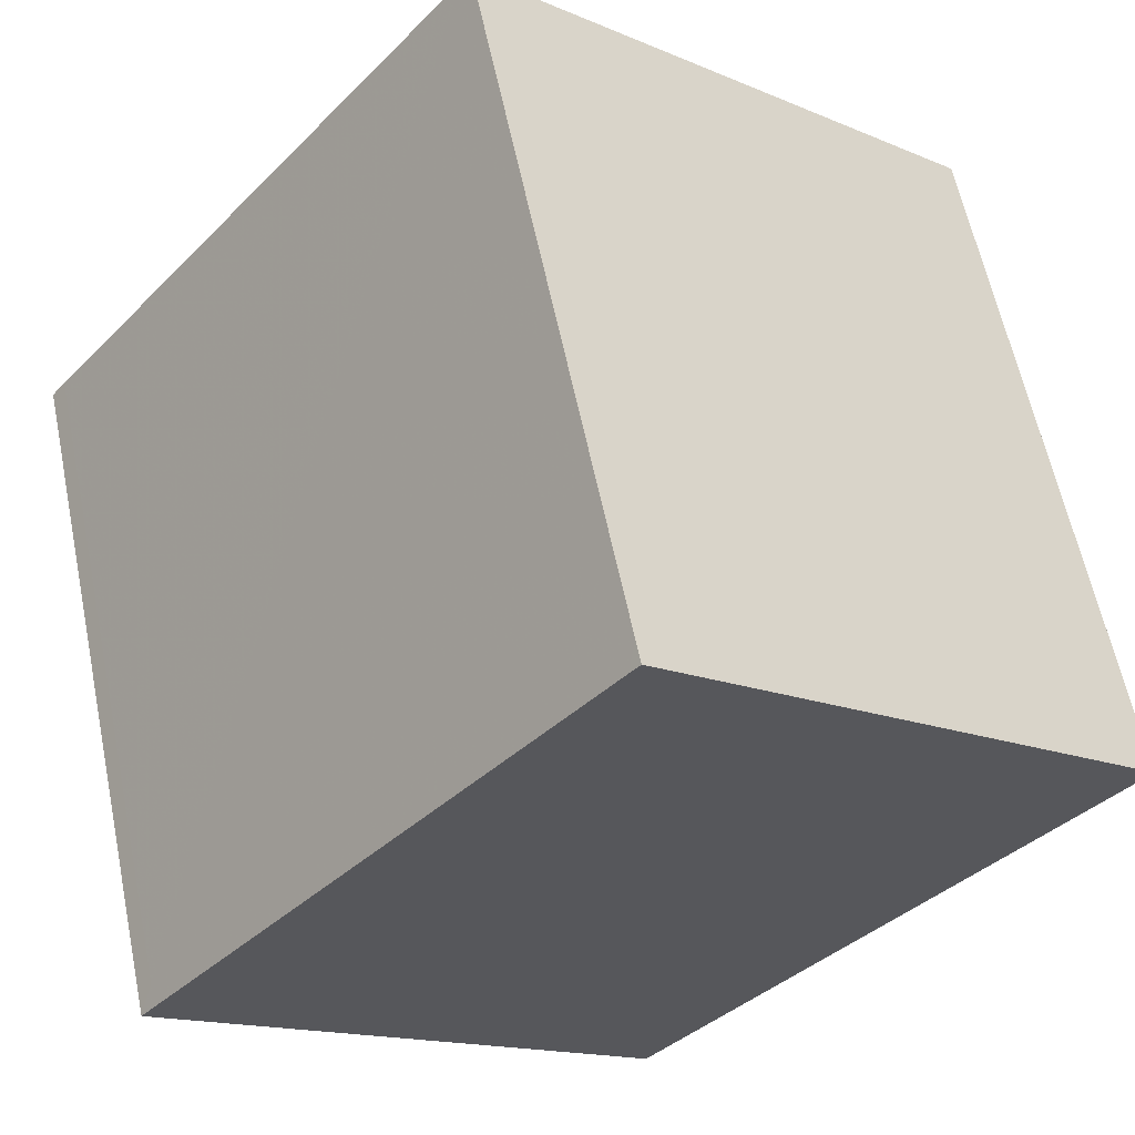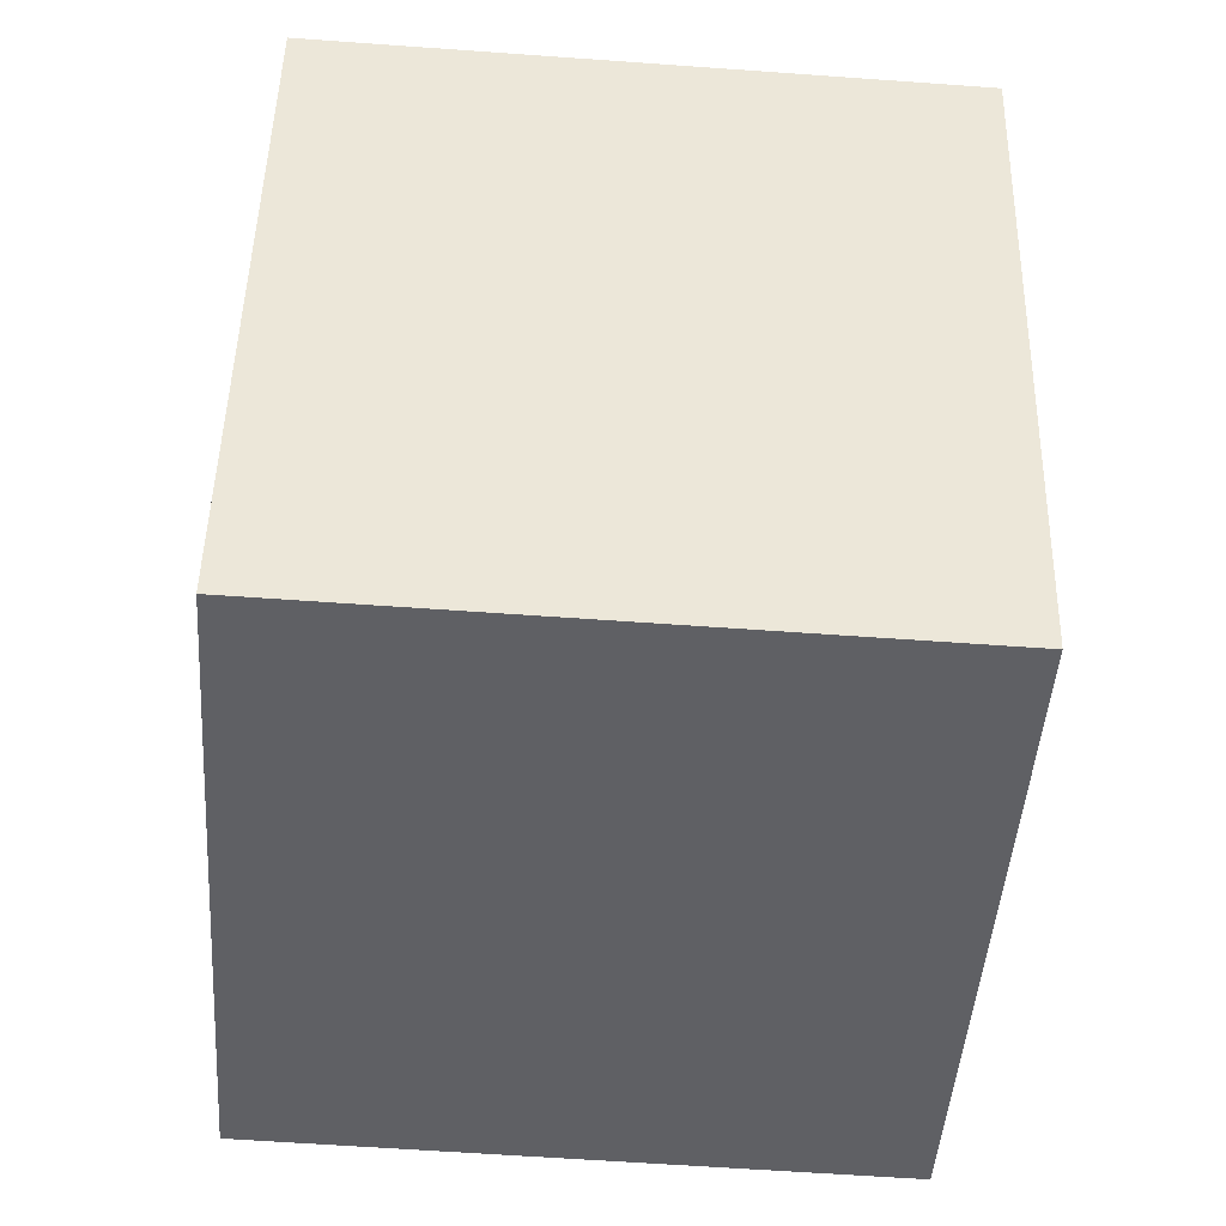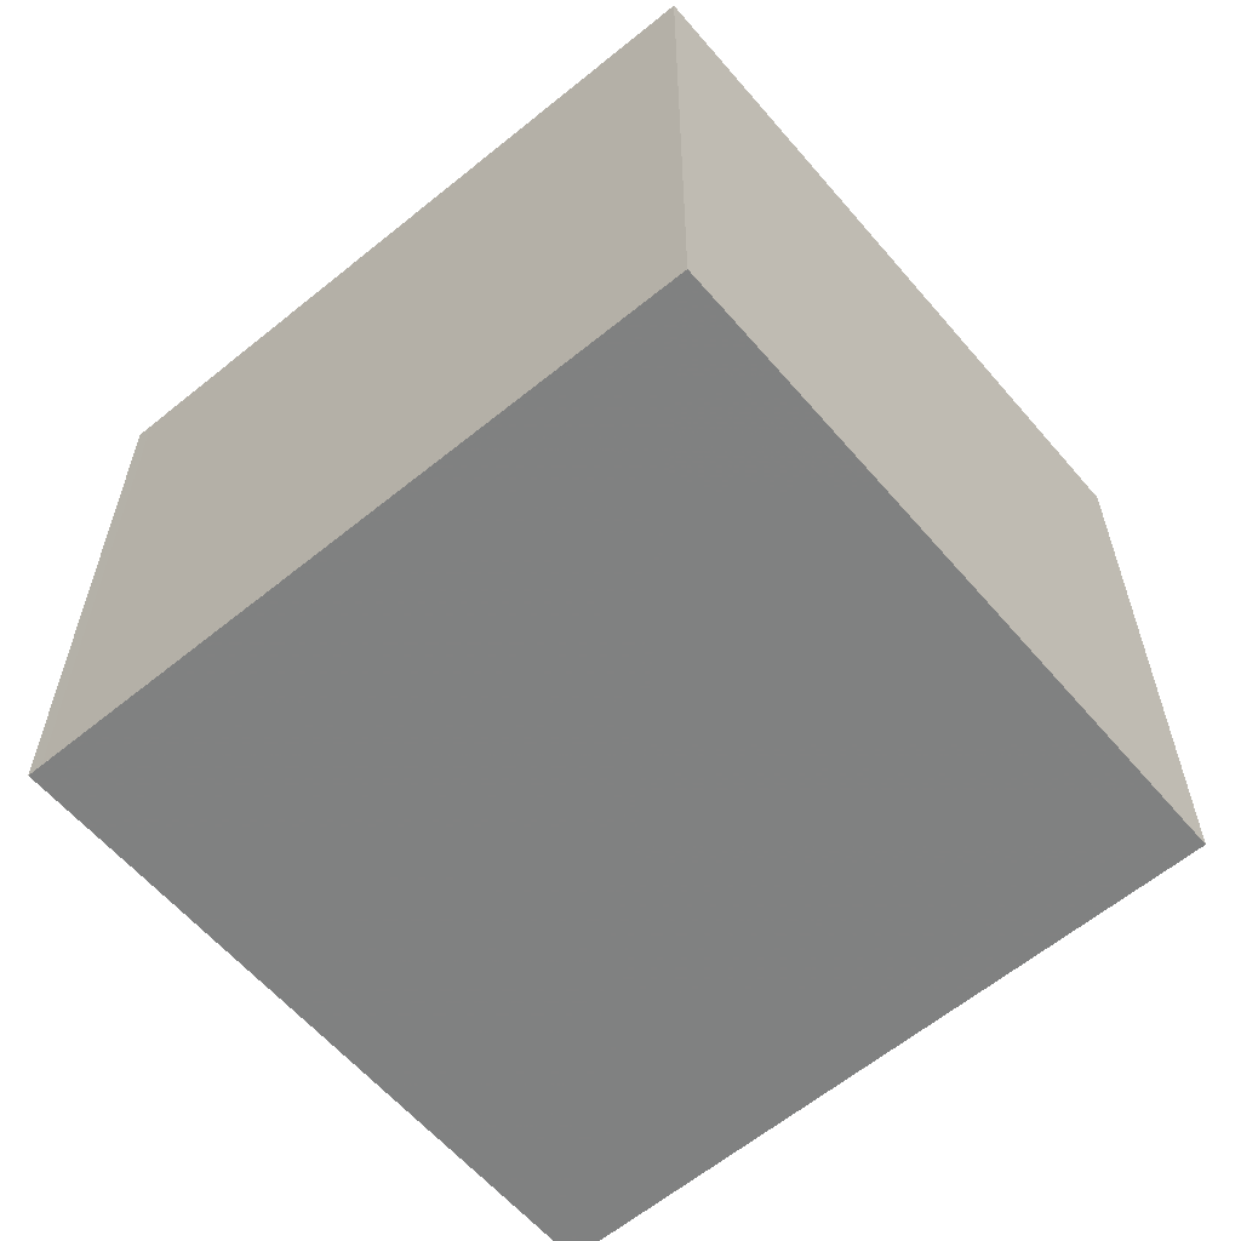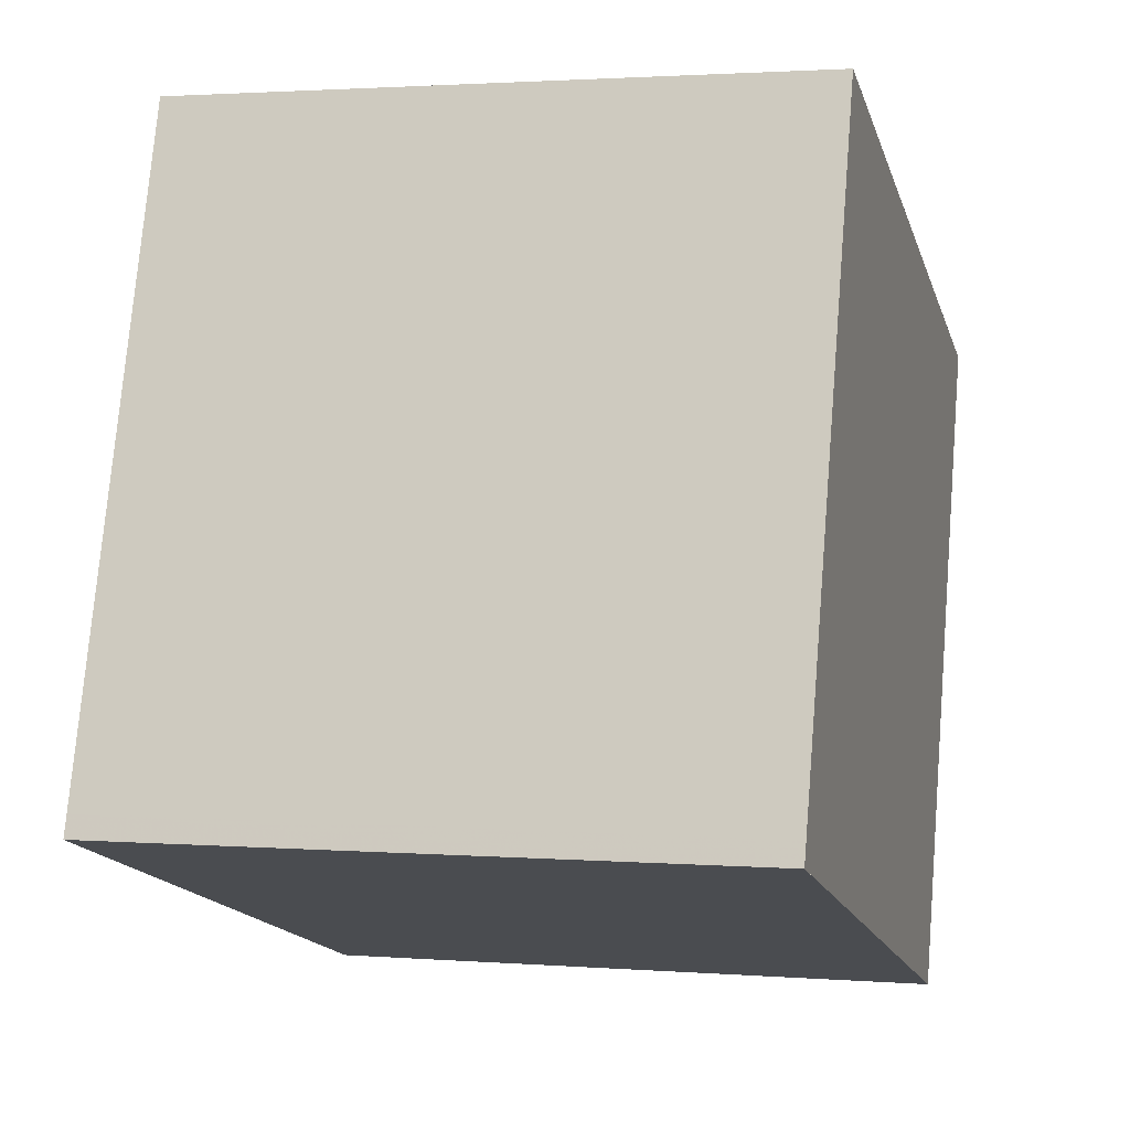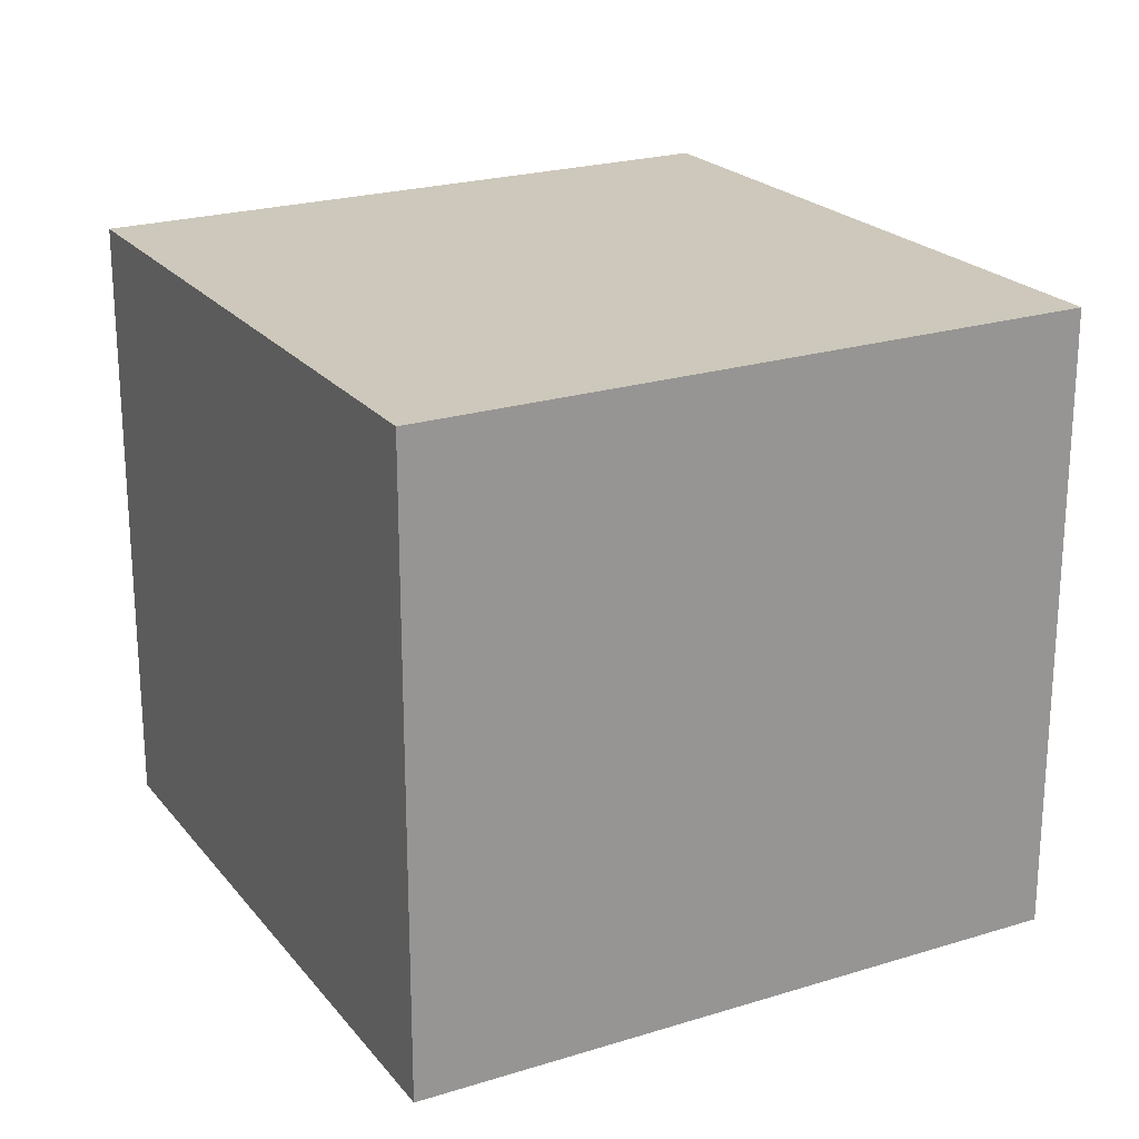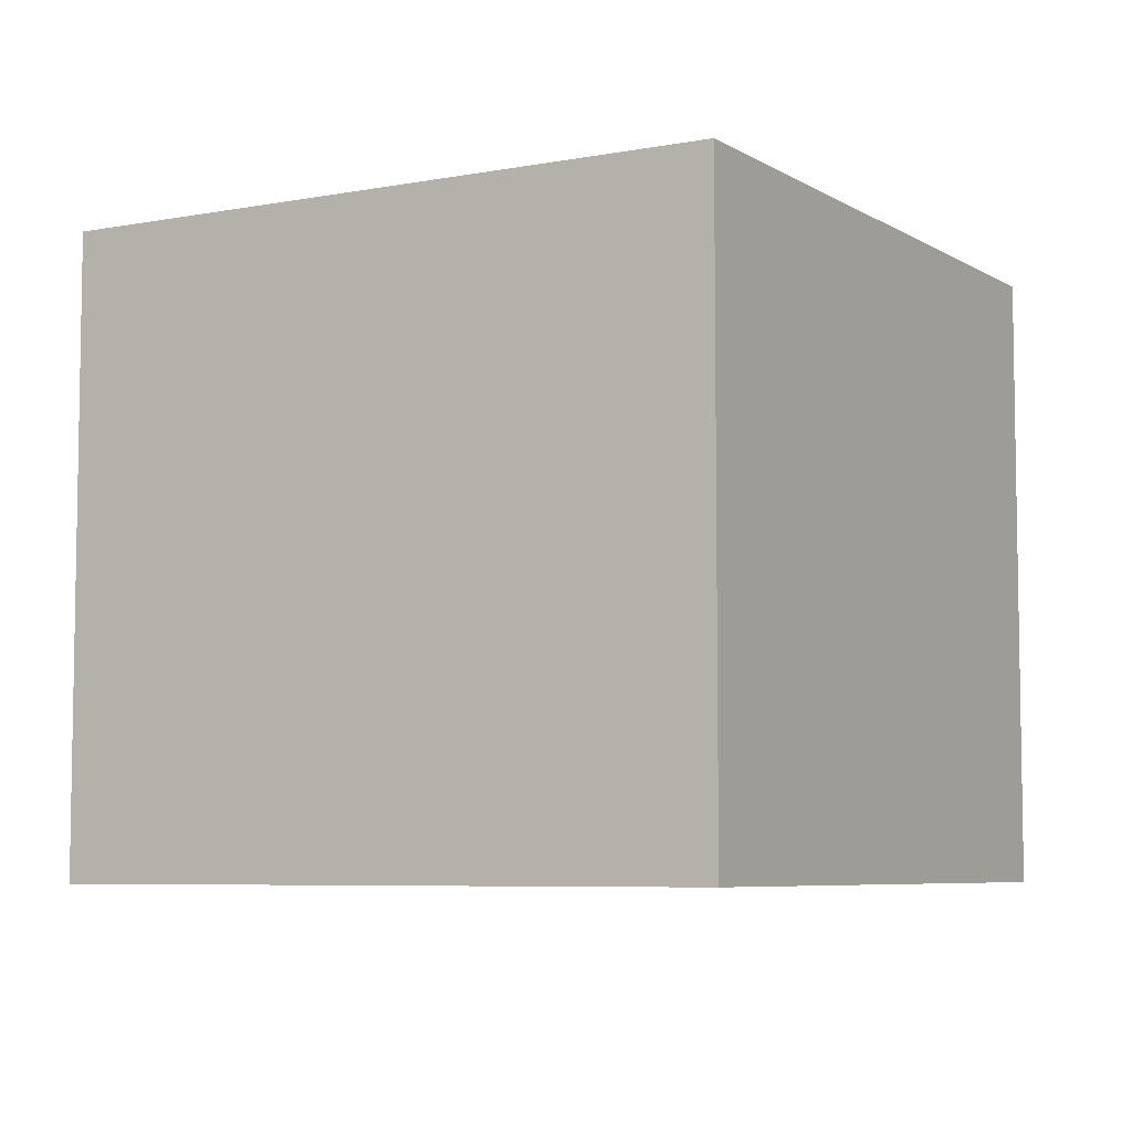
<metadata>
{"format":"obj","ext":"obj","renderer":"f3d","projection":"perspective","resolution":1024,"background":"white","views":[{"elev":-15.2,"azim":48.0,"up":"+Y"},{"elev":-61.2,"azim":-94.2,"up":"+Y"},{"elev":-60.3,"azim":-122.0,"up":"+Z"},{"elev":1.9,"azim":105.8,"up":"+Y"},{"elev":22.5,"azim":79.5,"up":"+Z"},{"elev":-6.4,"azim":-131.1,"up":"+Z"}]}
</metadata>
<code>
v -2219 -1975 2.562
v -2218 -1977 2.558
v -2221 -1978 2.536
v -2222 -1975 2.539
v -2221 -1975 2.539
v -2221 -1978 2.536
v -2219 -1975 2.561
v -2218 -1977 2.558
v -2218 -1977 2.558
v -2218 -1977 2.558
v -2221 -1978 2.536
v -2221 -1978 2.536
v -2218 -1977 2.558
v -2219 -1975 2.562
v -2219 -1975 0
v -2218 -1977 0
v -2218 -1977 2.558
v -2218 -1977 2.558
v -2218 -1977 0
v -2218 -1977 4.441e-16
v -2221 -1978 2.536
v -2221 -1978 2.536
v -2221 -1978 4.441e-16
v -2221 -1978 0
v -2221 -1975 2.539
v -2222 -1975 2.539
v -2222 -1975 0
v -2221 -1975 -4.441e-16
v -2219 -1975 2.561
v -2221 -1975 2.539
v -2221 -1975 -4.441e-16
v -2219 -1975 0
v -2221 -1978 2.536
v -2221 -1978 2.536
v -2221 -1978 0
v -2221 -1978 4.441e-16
v -2219 -1975 2.562
v -2219 -1975 2.561
v -2219 -1975 0
v -2219 -1975 0
v -2221 -1978 2.536
v -2218 -1977 2.558
v -2218 -1977 4.441e-16
v -2221 -1978 0
v -2218 -1977 2.558
v -2218 -1977 2.558
v -2218 -1977 0
v -2218 -1977 0
v -2222 -1975 2.539
v -2221 -1978 2.536
v -2221 -1978 0
v -2222 -1975 0
v -2219 -1975 0
v -2218 -1977 0
v -2221 -1978 0
v -2222 -1975 0
f 11 6 3 12
f 9 8 6 11
f 10 2 8 9
f 9 7 1 10
f 11 5 7 9
f 12 4 5 11
f 14 15 16 13
f 18 19 20 17
f 22 23 24 21
f 26 27 28 25
f 30 31 32 29
f 34 35 36 33
f 38 39 40 37
f 42 43 44 41
f 46 47 48 45
f 50 51 52 49
f 54 55 56 53

</code>
